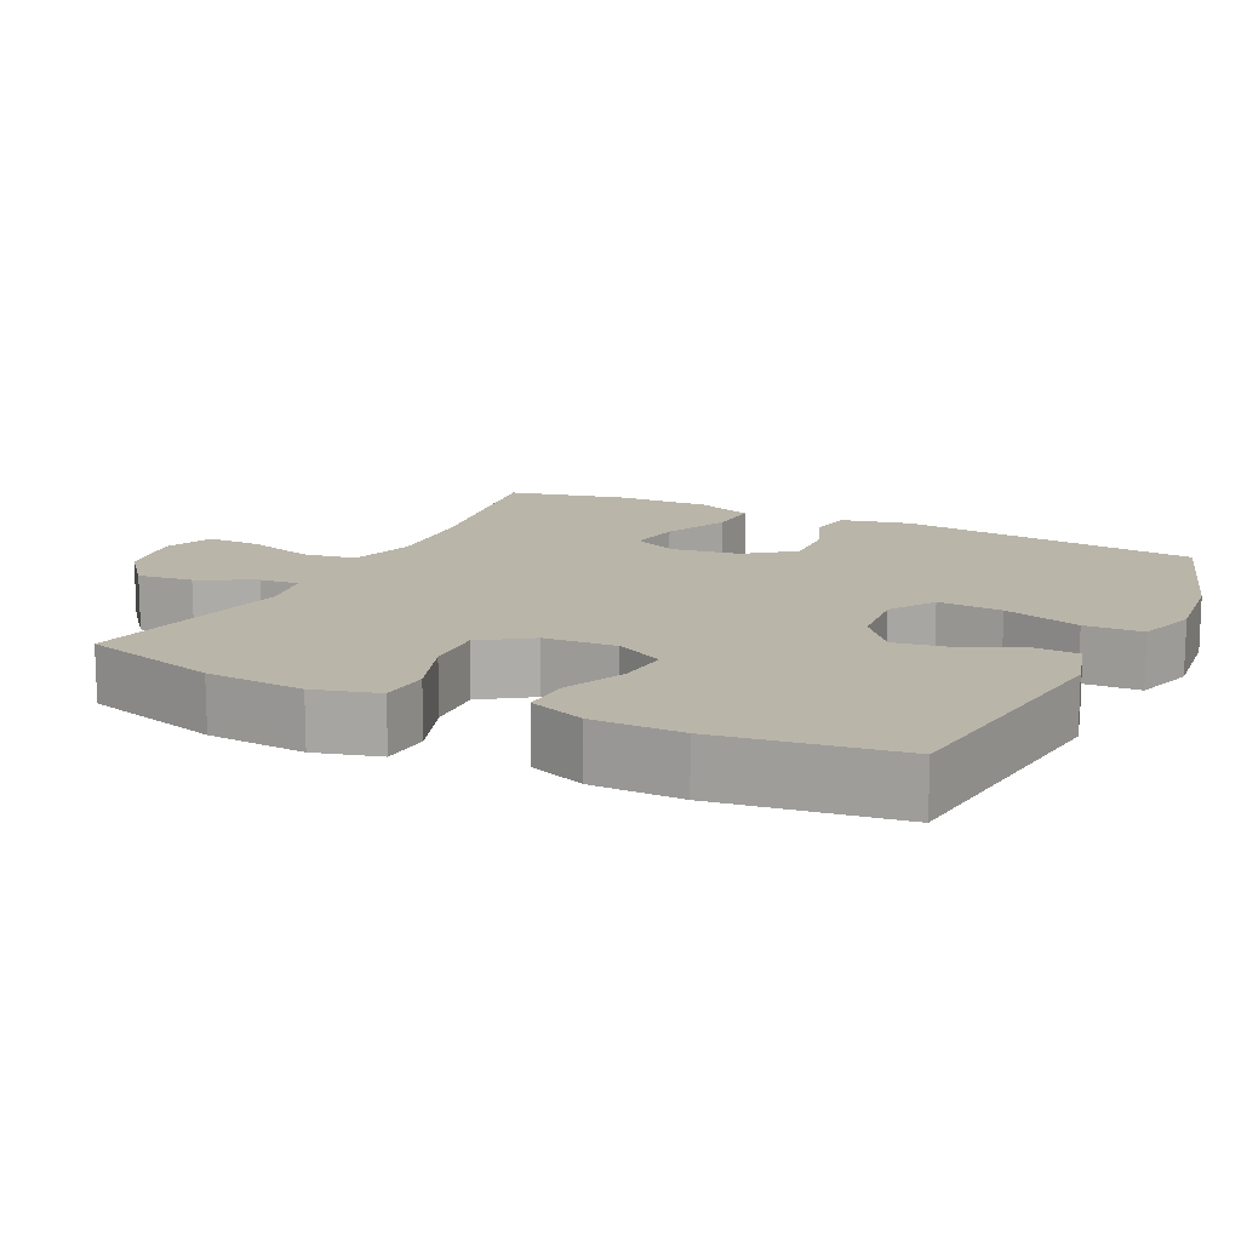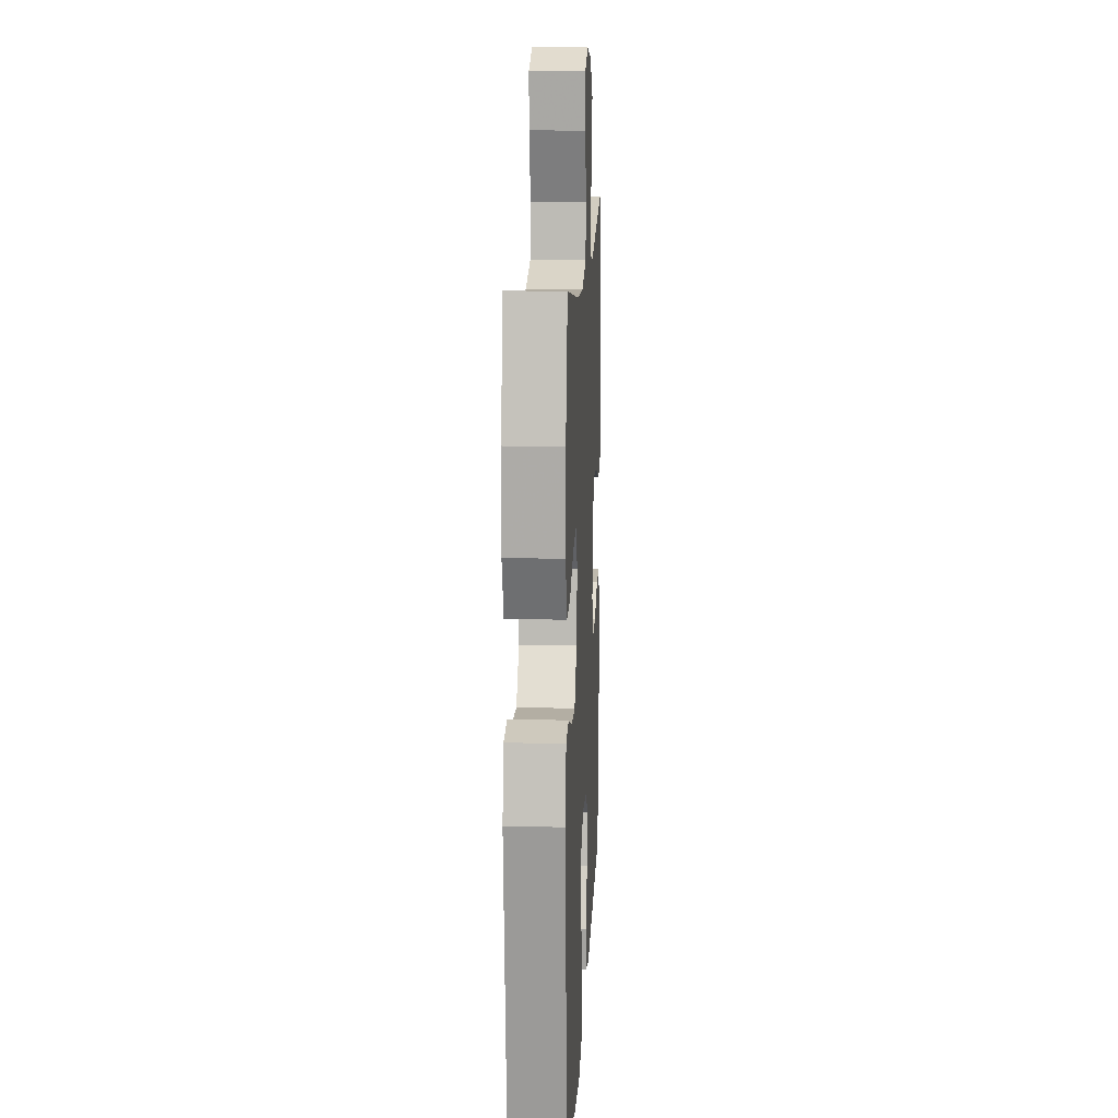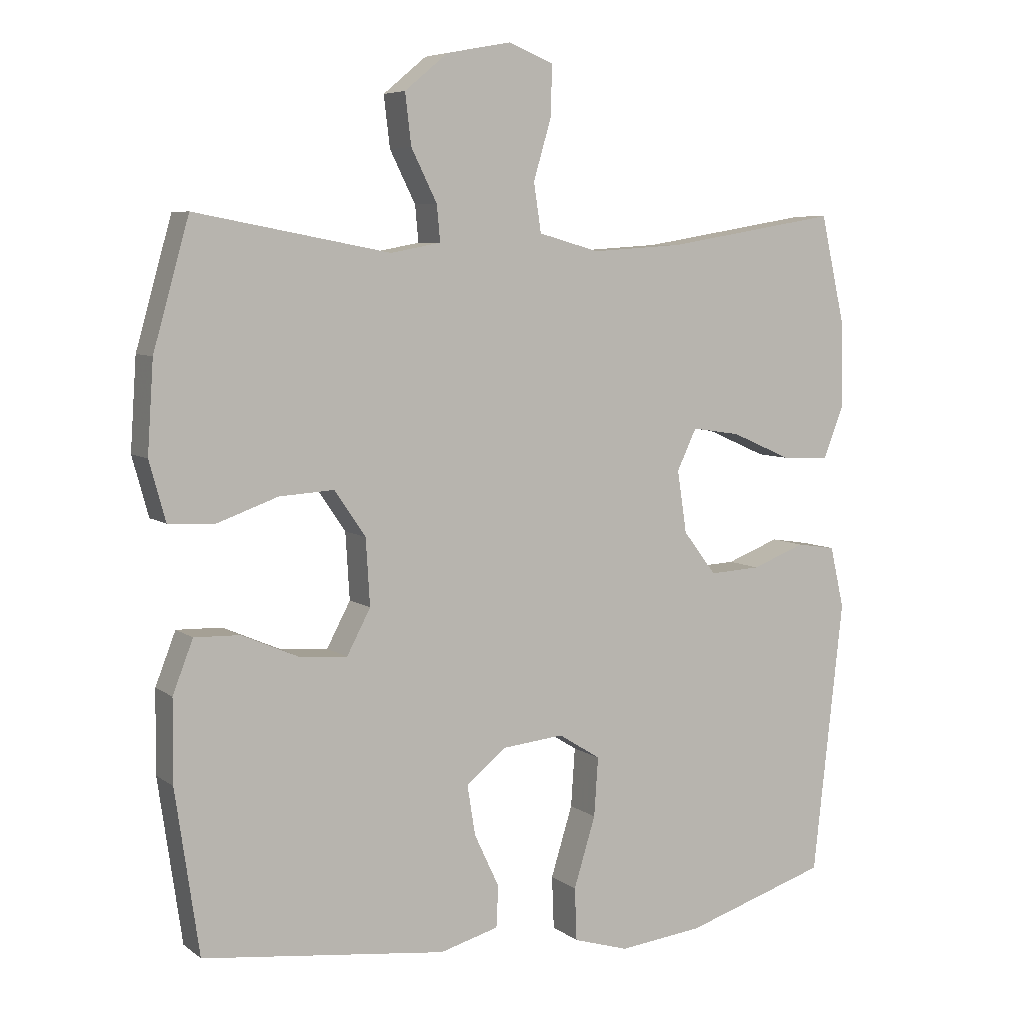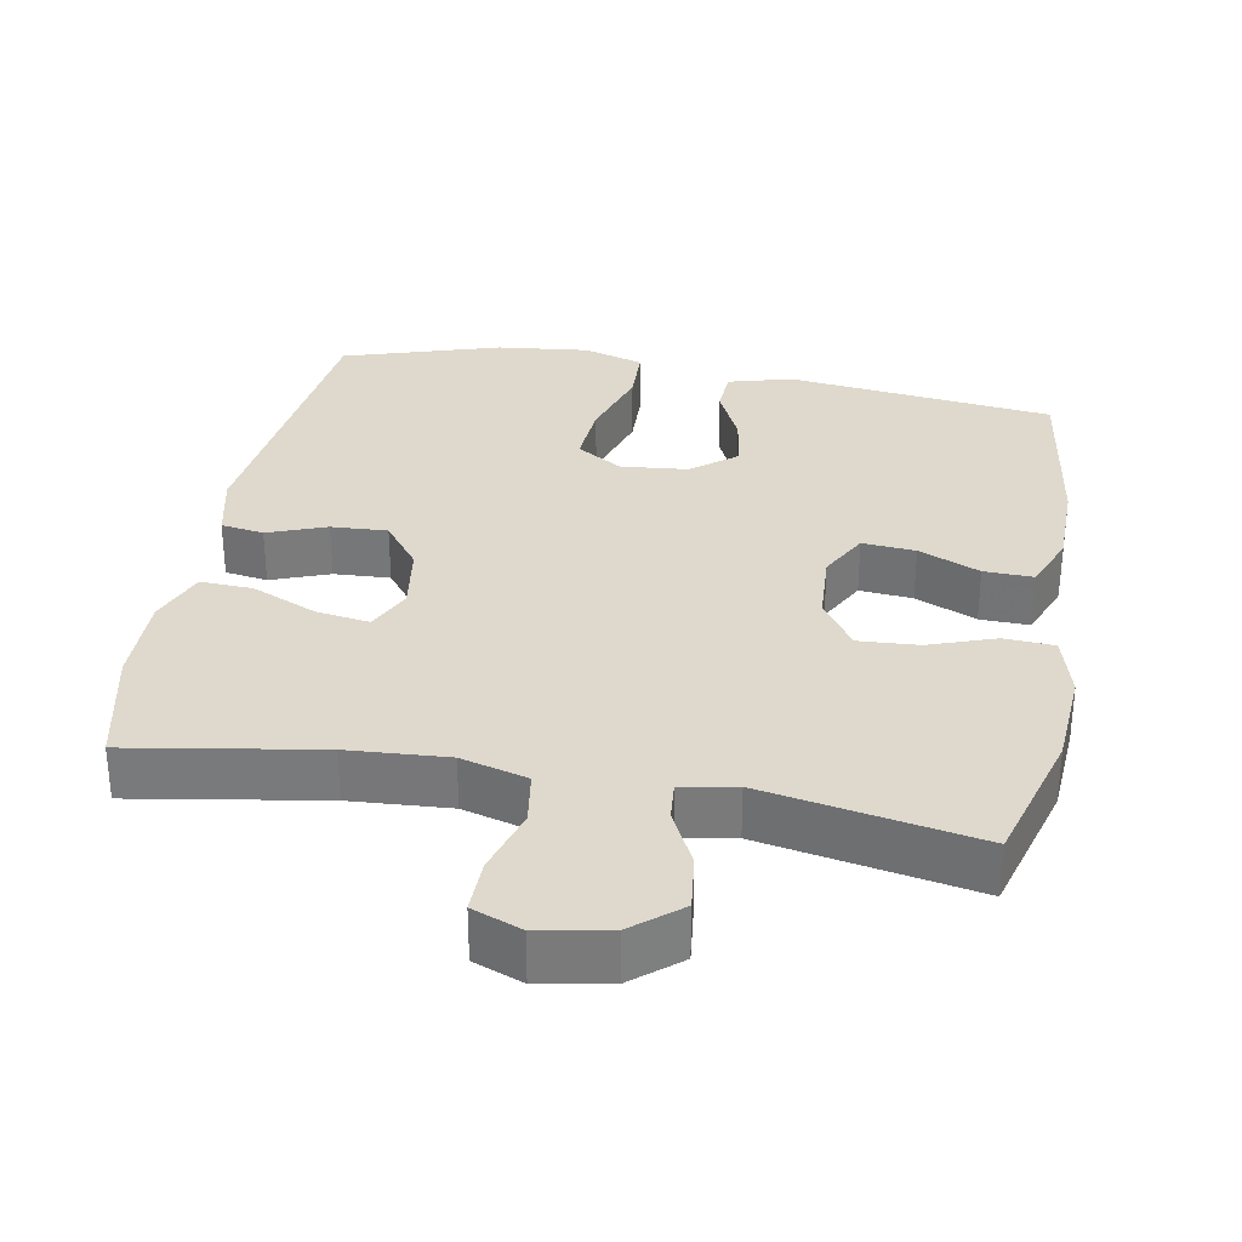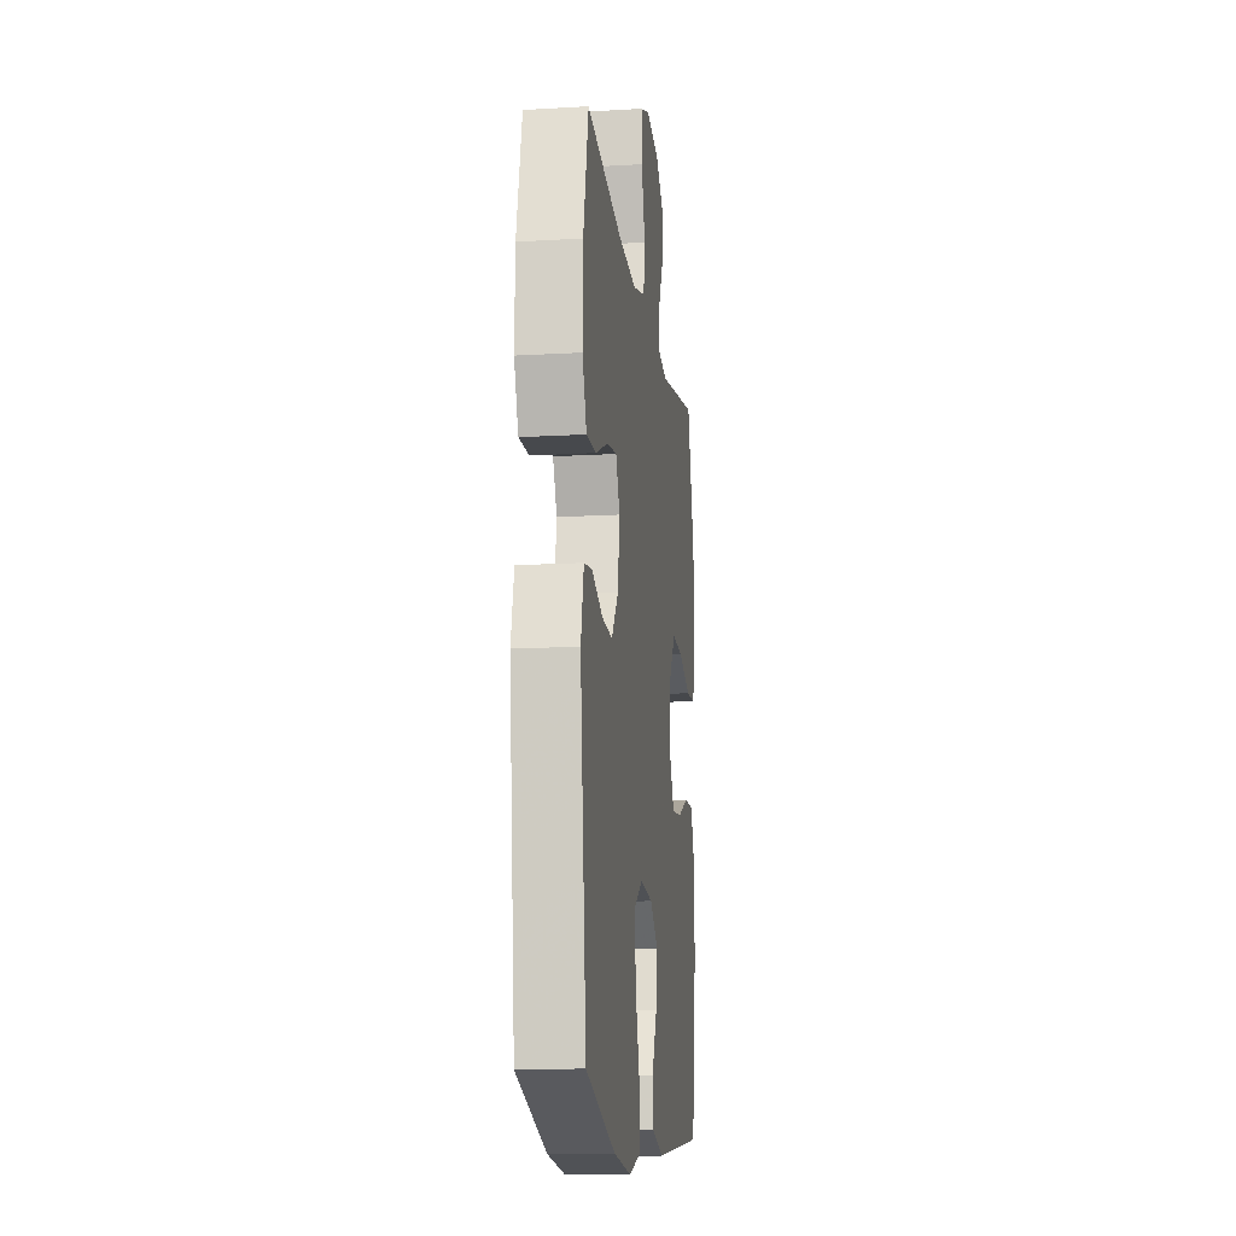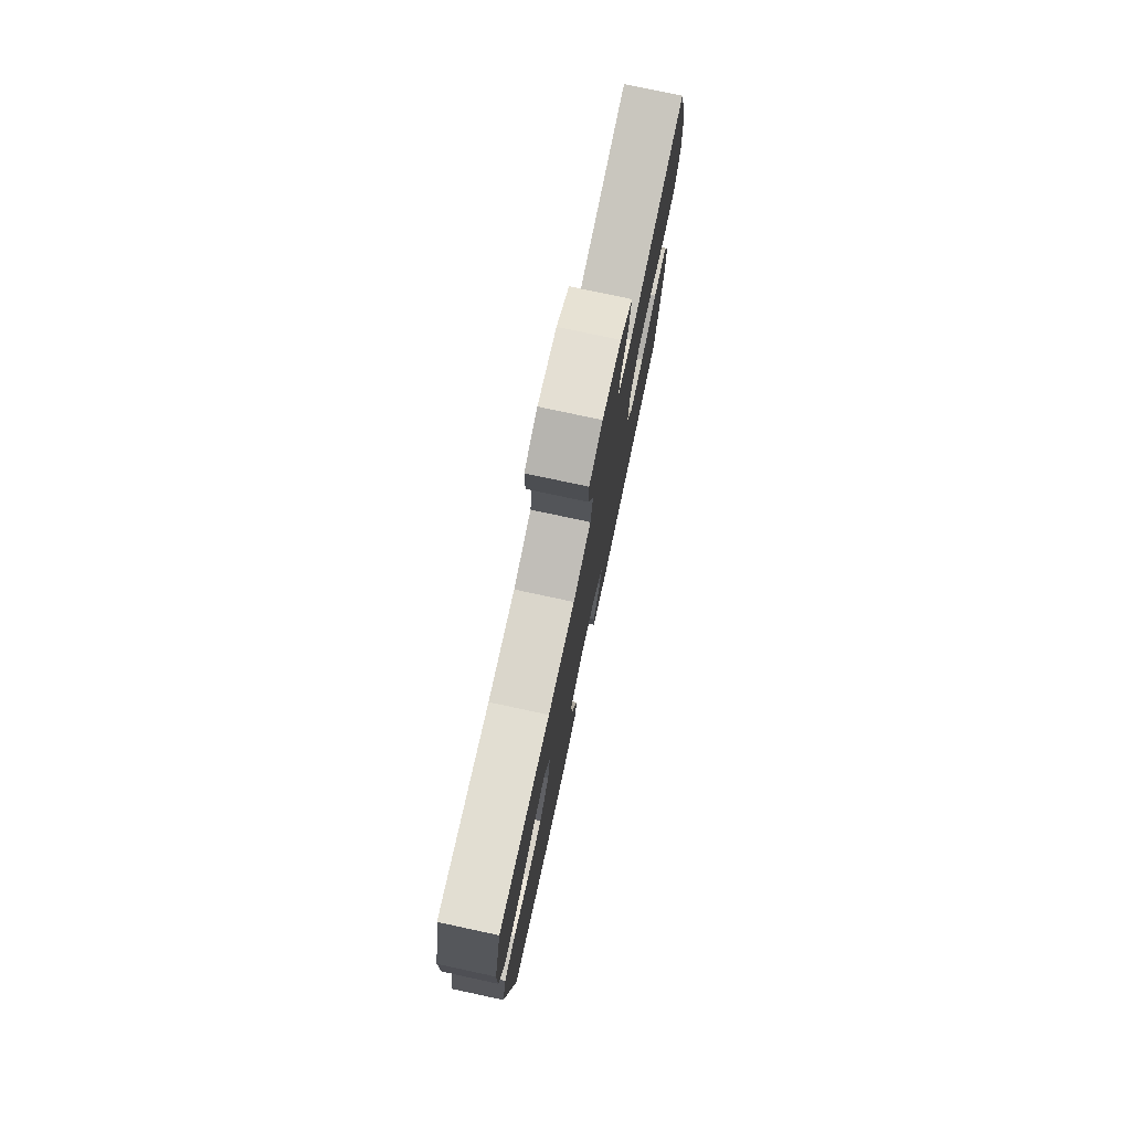
<metadata>
{"format":"obj","ext":"obj","renderer":"f3d","projection":"perspective","resolution":1024,"background":"white","views":[{"elev":13.7,"azim":116.1,"up":"+Y"},{"elev":13.9,"azim":-87.1,"up":"+Z"},{"elev":6.5,"azim":152.5,"up":"+Z"},{"elev":31.9,"azim":10.4,"up":"+Y"},{"elev":-14.4,"azim":-82.6,"up":"+Z"},{"elev":77.9,"azim":-77.9,"up":"+Z"}]}
</metadata>
<code>
v -0.5 0.07 0.5
v -0.244 0.07 0.457
v -0.109 0.07 0.448
v -0.019 0.07 0.473
v -0.008 0.07 0.545
v -0.035 0.07 0.636
v -0.036 0.07 0.709
v 0.031 0.07 0.735
v 0.126 0.07 0.717
v 0.19 0.07 0.664
v 0.181 0.07 0.589
v 0.143 0.07 0.513
v 0.138 0.07 0.46
v 0.212 0.07 0.446
v 0.5 0.07 0.5
v 0.553 0.07 0.313
v 0.562 0.07 0.18
v 0.538 0.07 0.093
v 0.47 0.07 0.089
v 0.38 0.07 0.121
v 0.299 0.07 0.126
v 0.253 0.07 0.059
v 0.247 0.07 -0.039
v 0.282 0.07 -0.105
v 0.354 0.07 -0.099
v 0.437 0.07 -0.063
v 0.504 0.07 -0.061
v 0.534 0.07 -0.138
v 0.535 0.07 -0.259
v 0.5 0.07 -0.5
v 0.139 0.07 -0.543
v 0.052 0.07 -0.519
v 0.049 0.07 -0.458
v 0.086 0.07 -0.379
v 0.098 0.07 -0.305
v 0.038 0.07 -0.257
v -0.053 0.07 -0.248
v -0.115 0.07 -0.287
v -0.109 0.07 -0.374
v -0.077 0.07 -0.478
v -0.08 0.07 -0.556
v -0.162 0.07 -0.581
v -0.287 0.07 -0.567
v -0.5 0.07 -0.5
v -0.545 0.07 -0.094
v -0.524 0.07 -0.003
v -0.466 0.07 0.006
v -0.387 0.07 -0.024
v -0.311 0.07 -0.028
v -0.262 0.07 0.036
v -0.248 0.07 0.128
v -0.277 0.07 0.189
v -0.349 0.07 0.178
v -0.438 0.07 0.139
v -0.509 0.07 0.136
v -0.539 0.07 0.213
v -0.537 0.07 0.337
v -0.5 0 0.5
v -0.244 0 0.457
v -0.109 0 0.448
v -0.019 0 0.473
v -0.008 0 0.545
v -0.035 0 0.636
v -0.036 0 0.709
v 0.031 0 0.735
v 0.126 0 0.717
v 0.19 0 0.664
v 0.181 0 0.589
v 0.143 0 0.513
v 0.138 0 0.46
v 0.212 0 0.446
v 0.5 0 0.5
v 0.553 0 0.313
v 0.562 0 0.18
v 0.538 0 0.093
v 0.47 0 0.089
v 0.38 0 0.121
v 0.299 0 0.126
v 0.253 0 0.059
v 0.247 0 -0.039
v 0.282 0 -0.105
v 0.354 0 -0.099
v 0.437 0 -0.063
v 0.504 0 -0.061
v 0.534 0 -0.138
v 0.535 0 -0.259
v 0.5 0 -0.5
v 0.139 0 -0.543
v 0.052 0 -0.519
v 0.049 0 -0.458
v 0.086 0 -0.379
v 0.098 0 -0.305
v 0.038 0 -0.257
v -0.053 0 -0.248
v -0.115 0 -0.287
v -0.109 0 -0.374
v -0.077 0 -0.478
v -0.08 0 -0.556
v -0.162 0 -0.581
v -0.287 0 -0.567
v -0.5 0 -0.5
v -0.545 0 -0.094
v -0.524 0 -0.003
v -0.466 0 0.006
v -0.387 0 -0.024
v -0.311 0 -0.028
v -0.262 0 0.036
v -0.248 0 0.128
v -0.277 0 0.189
v -0.349 0 0.178
v -0.438 0 0.139
v -0.509 0 0.136
v -0.539 0 0.213
v -0.537 0 0.337
f 56 57 1 2
f 53 54 55 56
f 52 53 56 2
f 51 52 2 3
f 50 51 3 4
f 45 46 47 48
f 45 48 49
f 44 45 49
f 43 44 49 50
f 39 40 41 42
f 38 39 42 43
f 31 32 33 34
f 31 34 35
f 30 31 35
f 29 30 35 36
f 25 26 27 28
f 24 25 28 29
f 17 18 19 20
f 17 20 21
f 14 15 16 17
f 13 14 17 21
f 9 10 11 12
f 9 12 13
f 8 9 13
f 5 6 7 8
f 4 5 8 13
f 38 43 50 4
f 24 29 36 37
f 23 24 37
f 22 23 37 38
f 21 22 38
f 4 13 21 38
f 59 58 114 113
f 113 112 111 110
f 59 113 110 109
f 60 59 109 108
f 61 60 108 107
f 105 104 103 102
f 106 105 102
f 106 102 101
f 107 106 101 100
f 99 98 97 96
f 100 99 96 95
f 91 90 89 88
f 92 91 88
f 92 88 87
f 93 92 87 86
f 85 84 83 82
f 86 85 82 81
f 77 76 75 74
f 78 77 74
f 74 73 72 71
f 78 74 71 70
f 69 68 67 66
f 70 69 66
f 70 66 65
f 65 64 63 62
f 70 65 62 61
f 61 107 100 95
f 94 93 86 81
f 94 81 80
f 95 94 80 79
f 95 79 78
f 95 78 70 61
f 1 58 59 2
f 2 59 60 3
f 3 60 61 4
f 4 61 62 5
f 5 62 63 6
f 6 63 64 7
f 7 64 65 8
f 8 65 66 9
f 9 66 67 10
f 10 67 68 11
f 11 68 69 12
f 12 69 70 13
f 13 70 71 14
f 14 71 72 15
f 15 72 73 16
f 16 73 74 17
f 17 74 75 18
f 18 75 76 19
f 19 76 77 20
f 20 77 78 21
f 21 78 79 22
f 22 79 80 23
f 23 80 81 24
f 24 81 82 25
f 25 82 83 26
f 26 83 84 27
f 27 84 85 28
f 28 85 86 29
f 29 86 87 30
f 30 87 88 31
f 31 88 89 32
f 32 89 90 33
f 33 90 91 34
f 34 91 92 35
f 35 92 93 36
f 36 93 94 37
f 37 94 95 38
f 38 95 96 39
f 39 96 97 40
f 40 97 98 41
f 41 98 99 42
f 42 99 100 43
f 43 100 101 44
f 44 101 102 45
f 45 102 103 46
f 46 103 104 47
f 47 104 105 48
f 48 105 106 49
f 49 106 107 50
f 50 107 108 51
f 51 108 109 52
f 52 109 110 53
f 53 110 111 54
f 54 111 112 55
f 55 112 113 56
f 56 113 114 57
f 57 114 58 1

</code>
